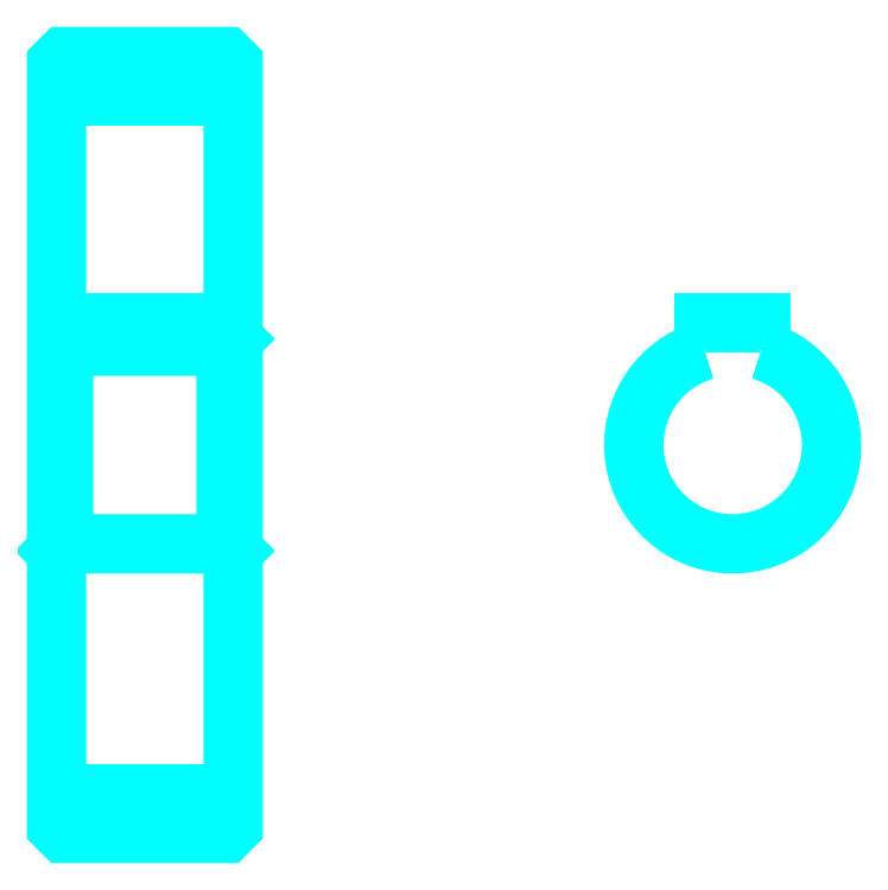
<metadata>
{"format":"dxf","ext":"dxf","renderer":"ezdxf+matplotlib","layout":"modelspace","background":"white","min_lineweight":24,"dpi":150}
</metadata>
<code>
0
SECTION
2
ENTITIES
0
LINE
8
0
10
99.89
20
143.6
30
0
11
124.9
21
143.6
31
0
0
LINE
8
0
10
99.89
20
44.81
30
0
11
124.9
21
44.81
31
0
0
LINE
8
0
10
124.9
20
109.2
30
0
11
123.9
21
108.2
31
0
0
LINE
8
0
10
124.9
20
79.19
30
0
11
123.9
21
80.19
31
0
0
LINE
8
0
10
99.89
20
79.19
30
0
11
100.9
21
80.19
31
0
0
POLYLINE
8
0
66
1
10
0
20
0
30
0
70
2
0
VERTEX
8
0
10
99.89
20
79.19
30
0
70
0
0
VERTEX
8
0
10
99.89
20
40.19
30
0
70
0
0
VERTEX
8
0
10
100.9
20
39.19
30
0
70
0
0
VERTEX
8
0
10
123.9
20
39.19
30
0
70
0
0
VERTEX
8
0
10
124.9
20
40.19
30
0
70
0
0
VERTEX
8
0
10
124.9
20
148.2
30
0
70
0
0
VERTEX
8
0
10
123.9
20
149.2
30
0
70
0
0
VERTEX
8
0
10
100.9
20
149.2
30
0
70
0
0
VERTEX
8
0
10
99.89
20
148.2
30
0
70
0
0
VERTEX
8
0
10
99.89
20
79.19
30
0
70
0
0
SEQEND
8
0
0
POLYLINE
8
0
66
1
10
0
20
0
30
0
70
2
0
VERTEX
8
0
10
99.89
20
109.2
30
0
70
0
0
VERTEX
8
0
10
100.9
20
108.2
30
0
70
0
0
VERTEX
8
0
10
100.9
20
80.19
30
0
70
0
0
VERTEX
8
0
10
123.9
20
80.19
30
0
70
0
0
VERTEX
8
0
10
123.9
20
108.2
30
0
70
0
0
VERTEX
8
0
10
100.9
20
108.2
30
0
70
0
0
SEQEND
8
0
0
ARC
8
0
10
195.6
20
94.19
30
0
40
14
50
106.6
51
73.4
0
POLYLINE
8
0
66
1
10
0
20
0
30
0
70
2
0
VERTEX
8
0
10
199.6
20
107.6
30
0
70
0
0
VERTEX
8
0
10
199.6
20
111.5
30
0
70
0
0
VERTEX
8
0
10
191.6
20
111.5
30
0
70
0
0
VERTEX
8
0
10
191.6
20
107.6
30
0
70
0
0
SEQEND
8
0
0
LINE
8
0
10
99.89
20
111.5
30
0
11
124.9
21
111.5
31
0
0
ENDSEC
0
EOF

</code>
